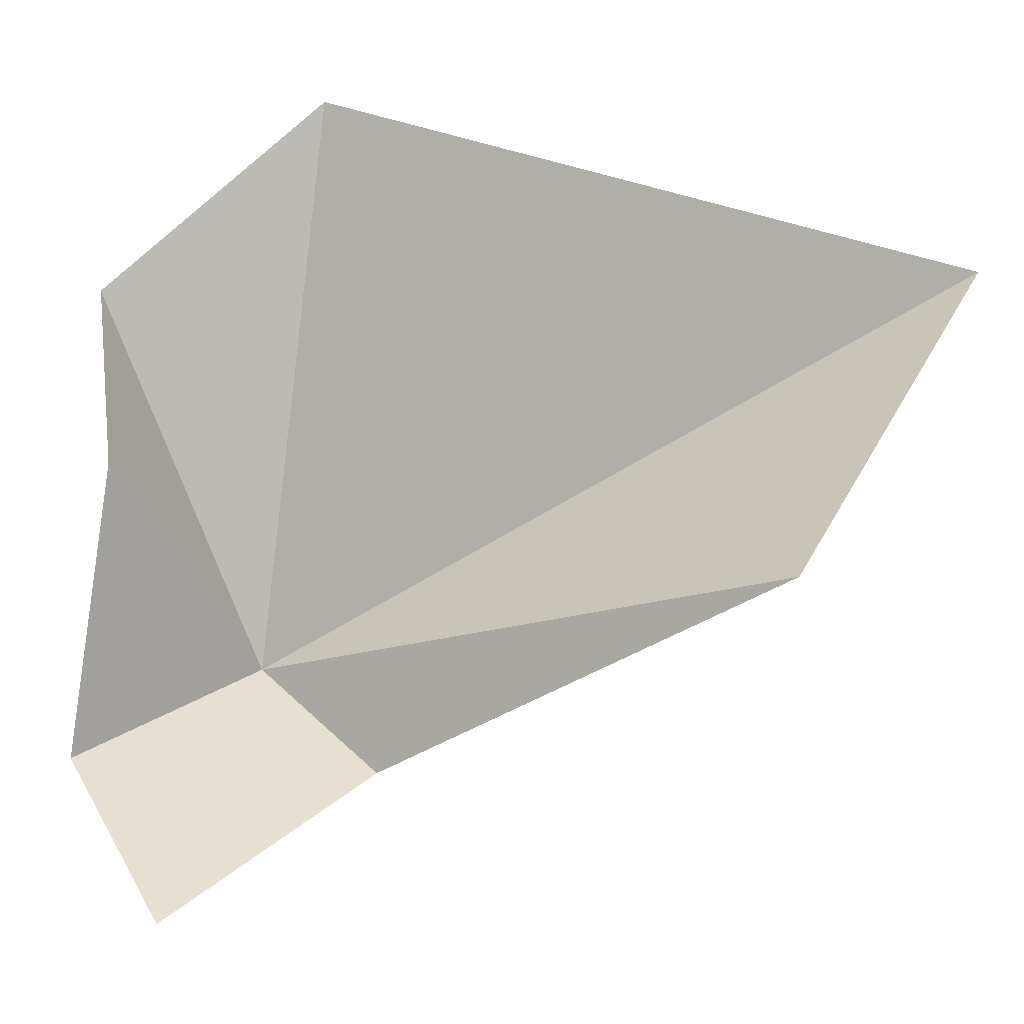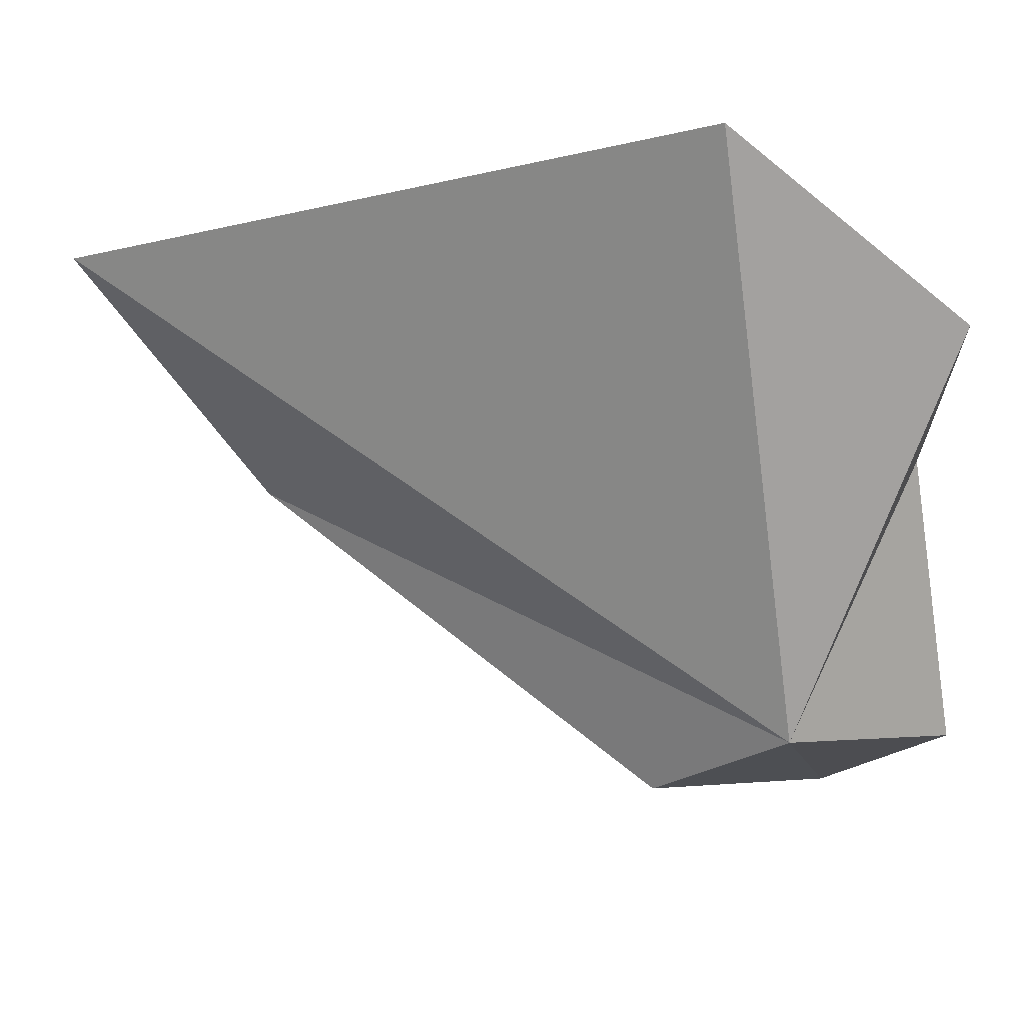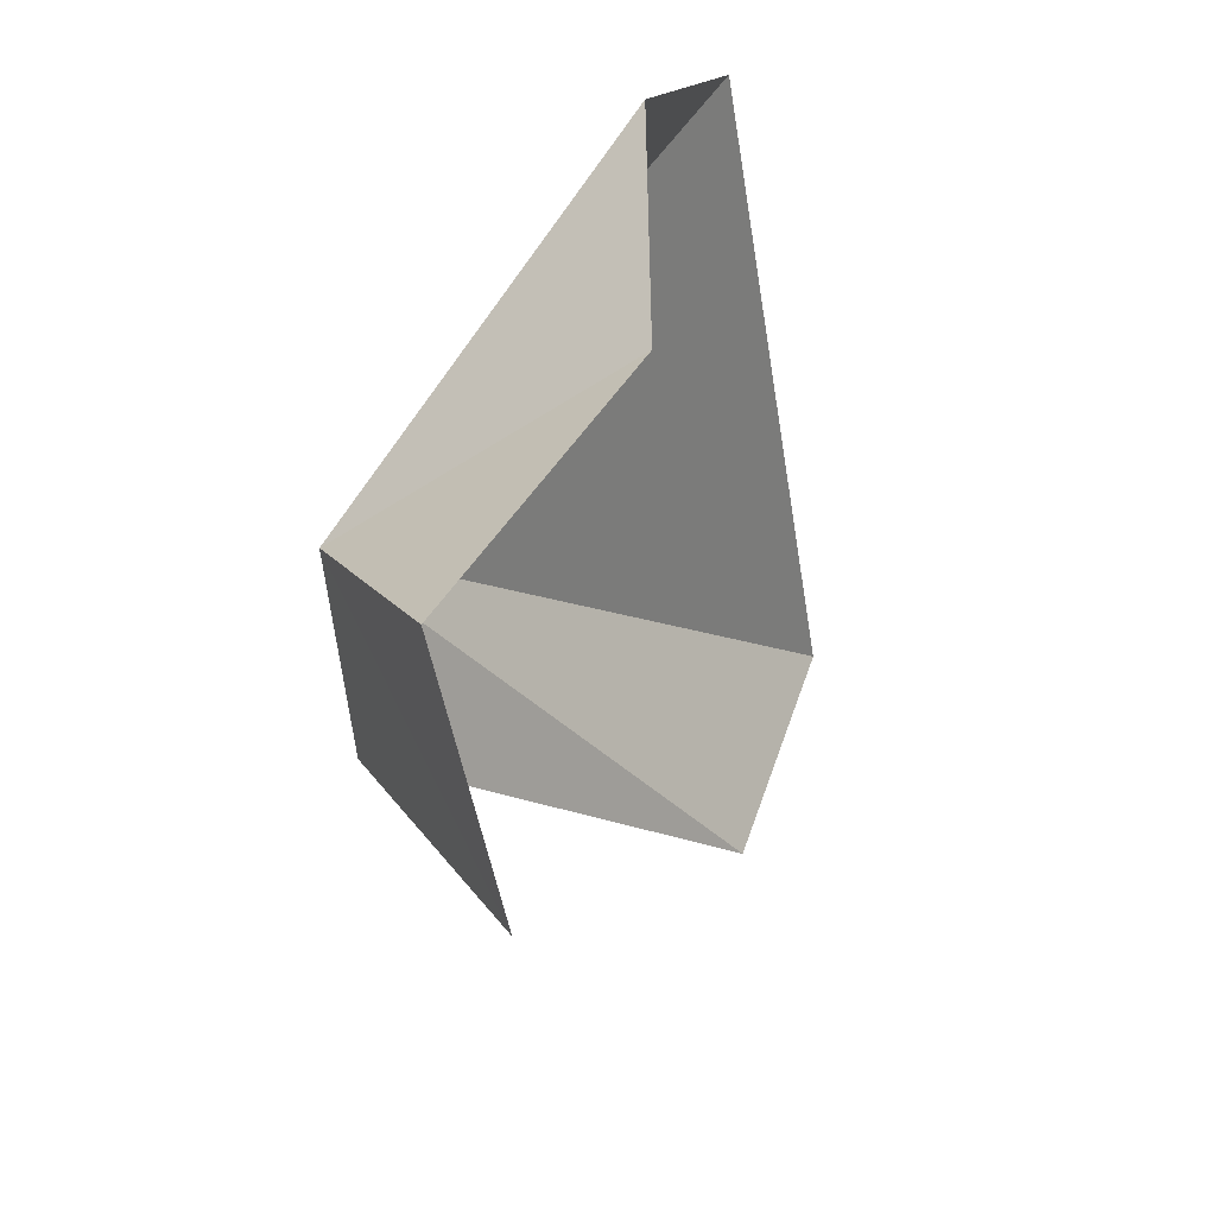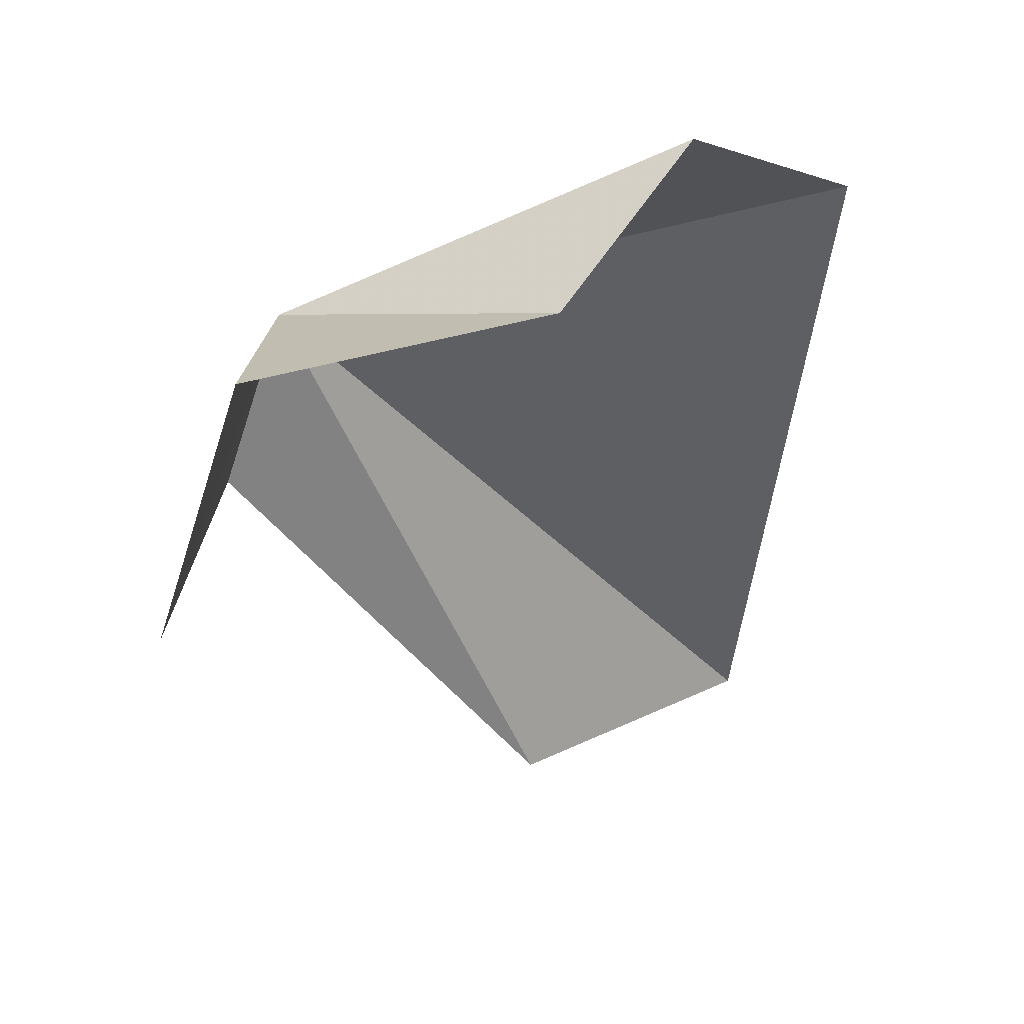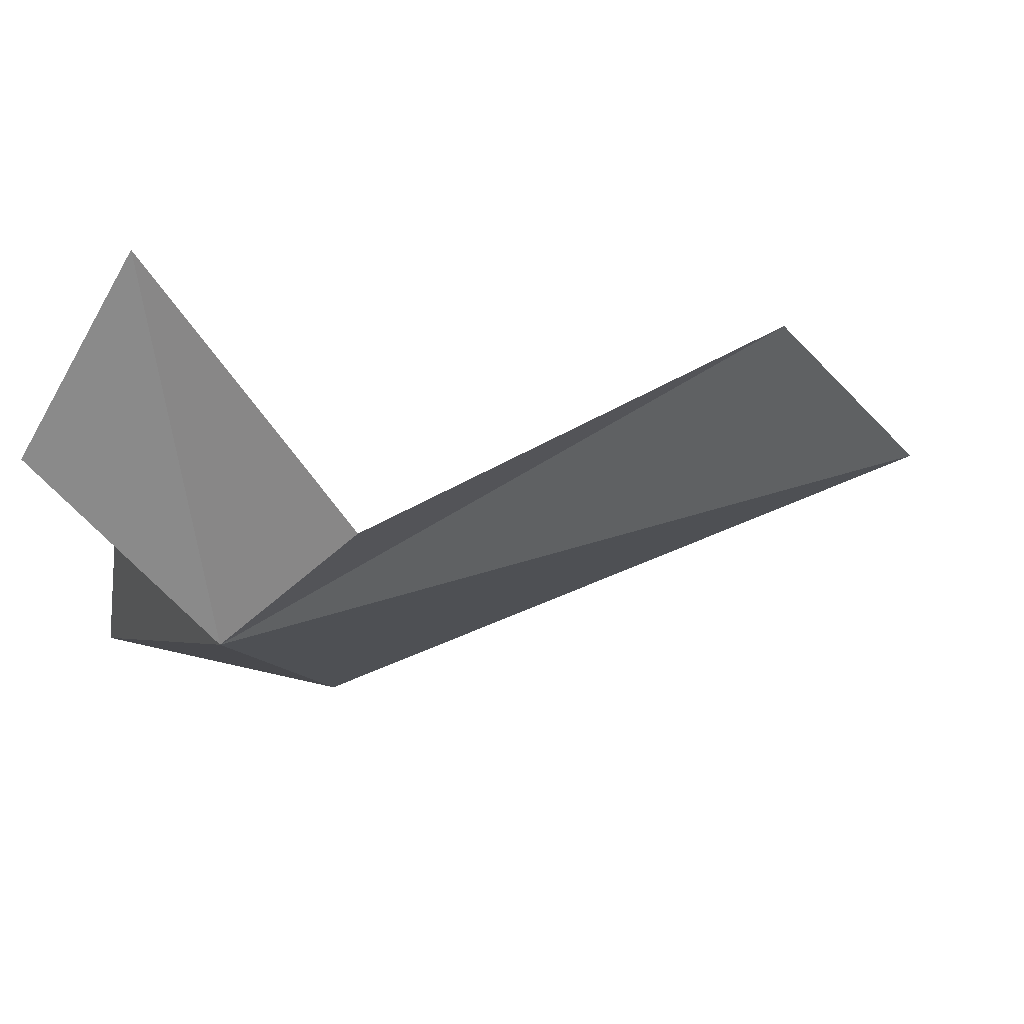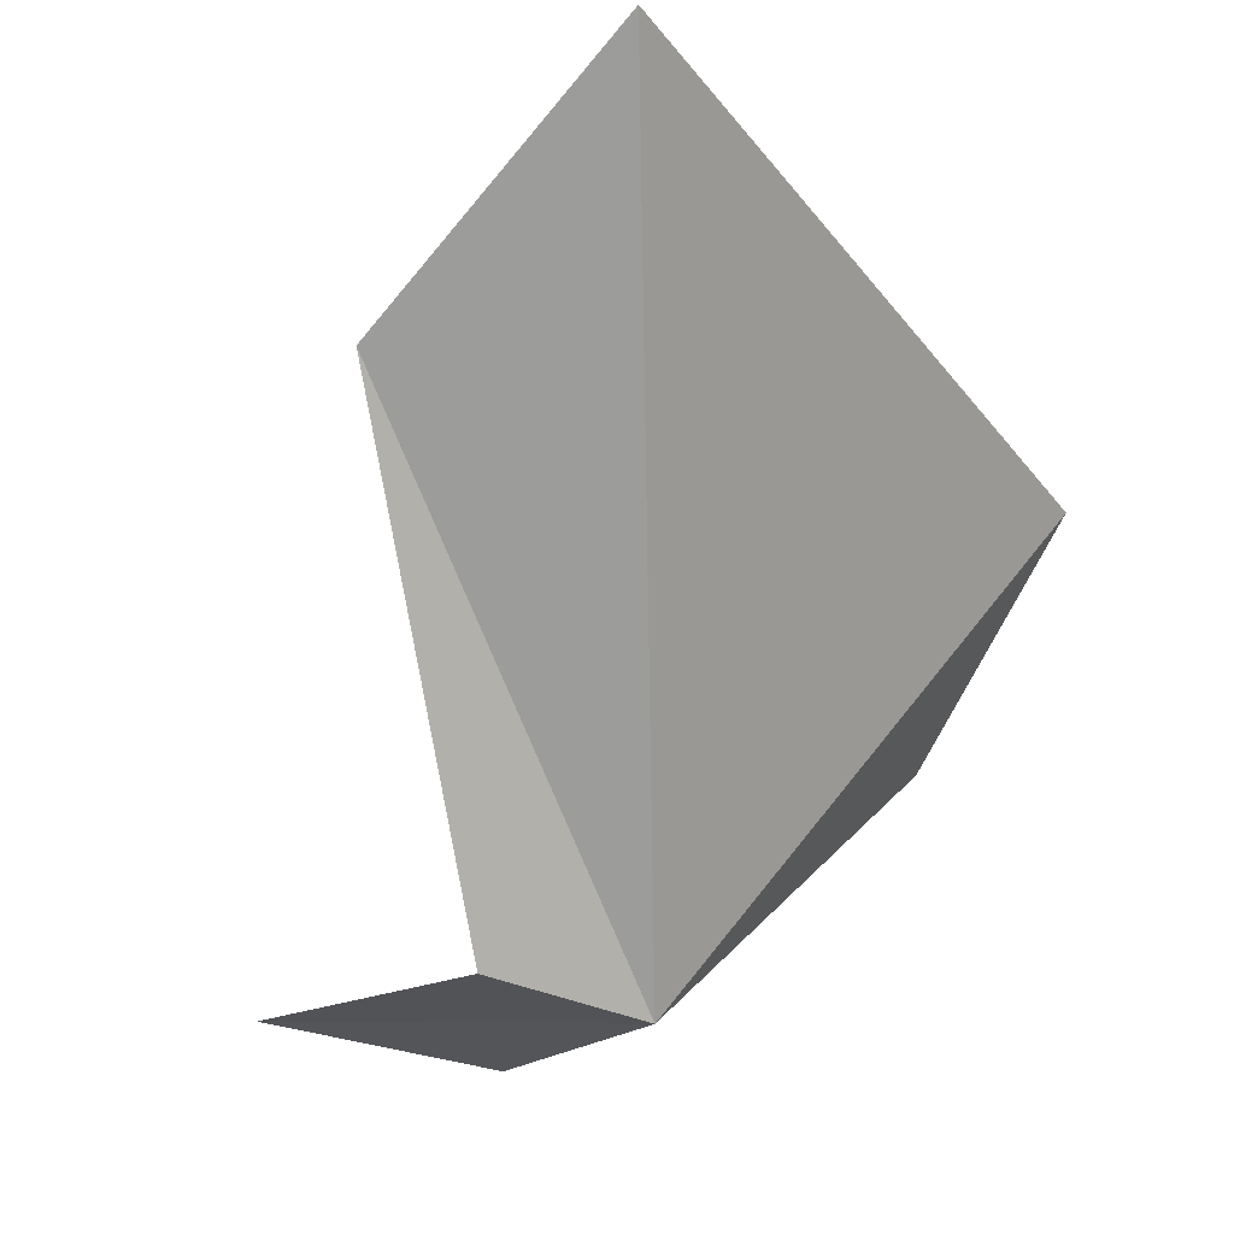
<metadata>
{"format":"obj","ext":"obj","renderer":"f3d","projection":"perspective","resolution":1024,"background":"white","views":[{"elev":45.8,"azim":91.7,"up":"+Y"},{"elev":-21.1,"azim":-87.1,"up":"+Y"},{"elev":64.7,"azim":74.5,"up":"+Z"},{"elev":63.7,"azim":112.2,"up":"+Z"},{"elev":-57.2,"azim":90.1,"up":"+Y"},{"elev":-35.1,"azim":-170.8,"up":"+Y"}]}
</metadata>
<code>
v 171.3 -12.01 51.87
v 169.8 -4.948 41.67
v 165.6 -5.416 51.01
v 173.1 -12.15 49.97
v 176.6 -11.11 52.7
v 173.7 -11.25 54.36
v 170.9 -7.979 53.83
v 173.5 -7.267 44.1
v 167.9 -7.236 54.28
f 1 3 2
f 1 4 5
f 1 6 7
f 1 2 8
f 1 9 3
f 1 8 4
f 1 5 6
f 1 7 9

</code>
